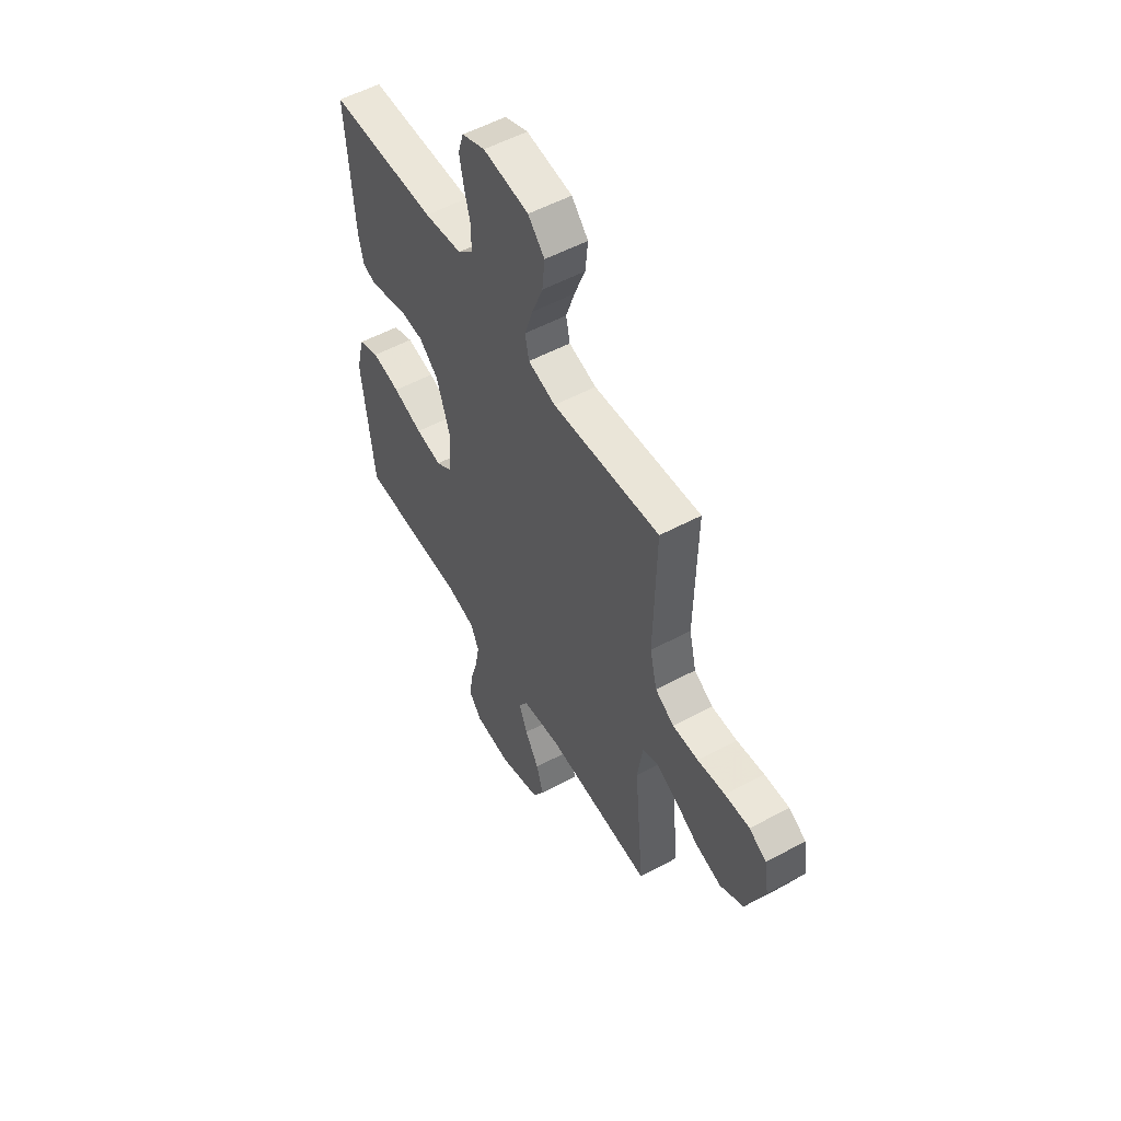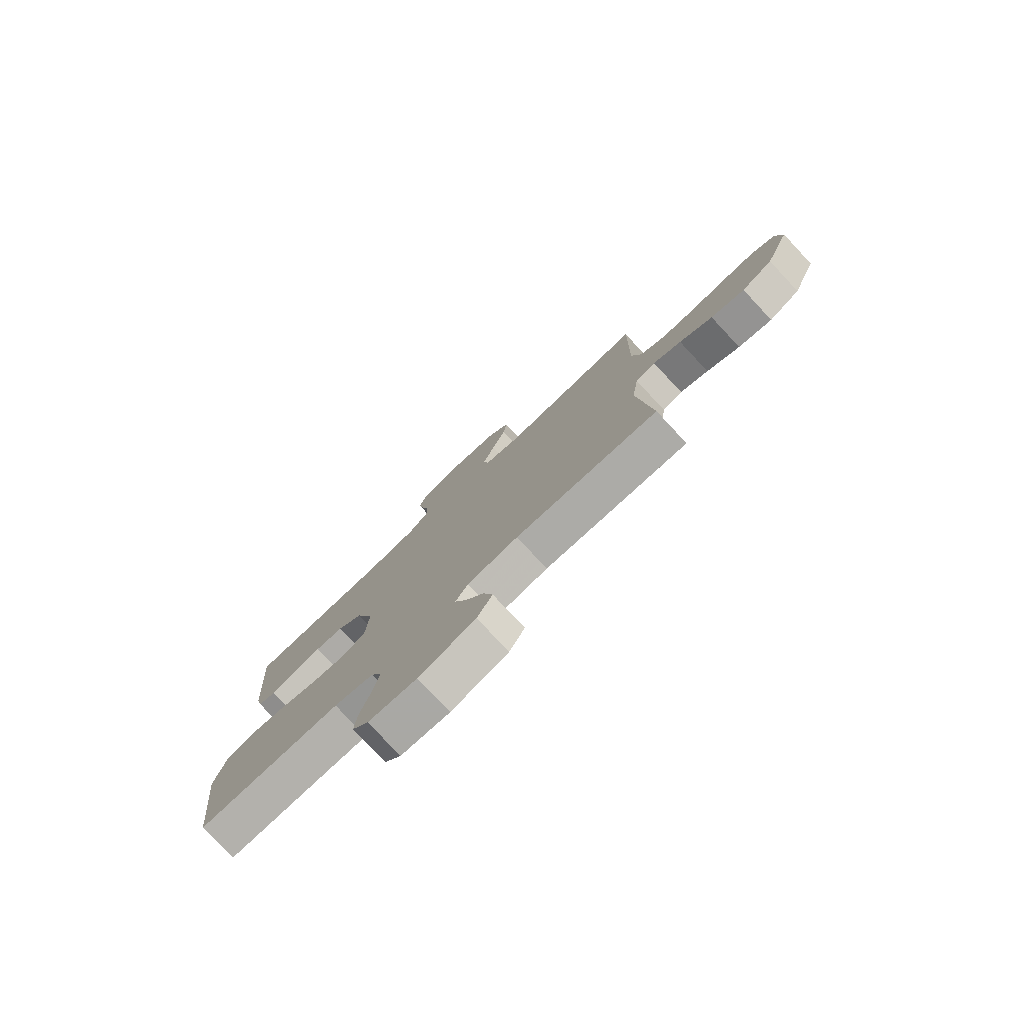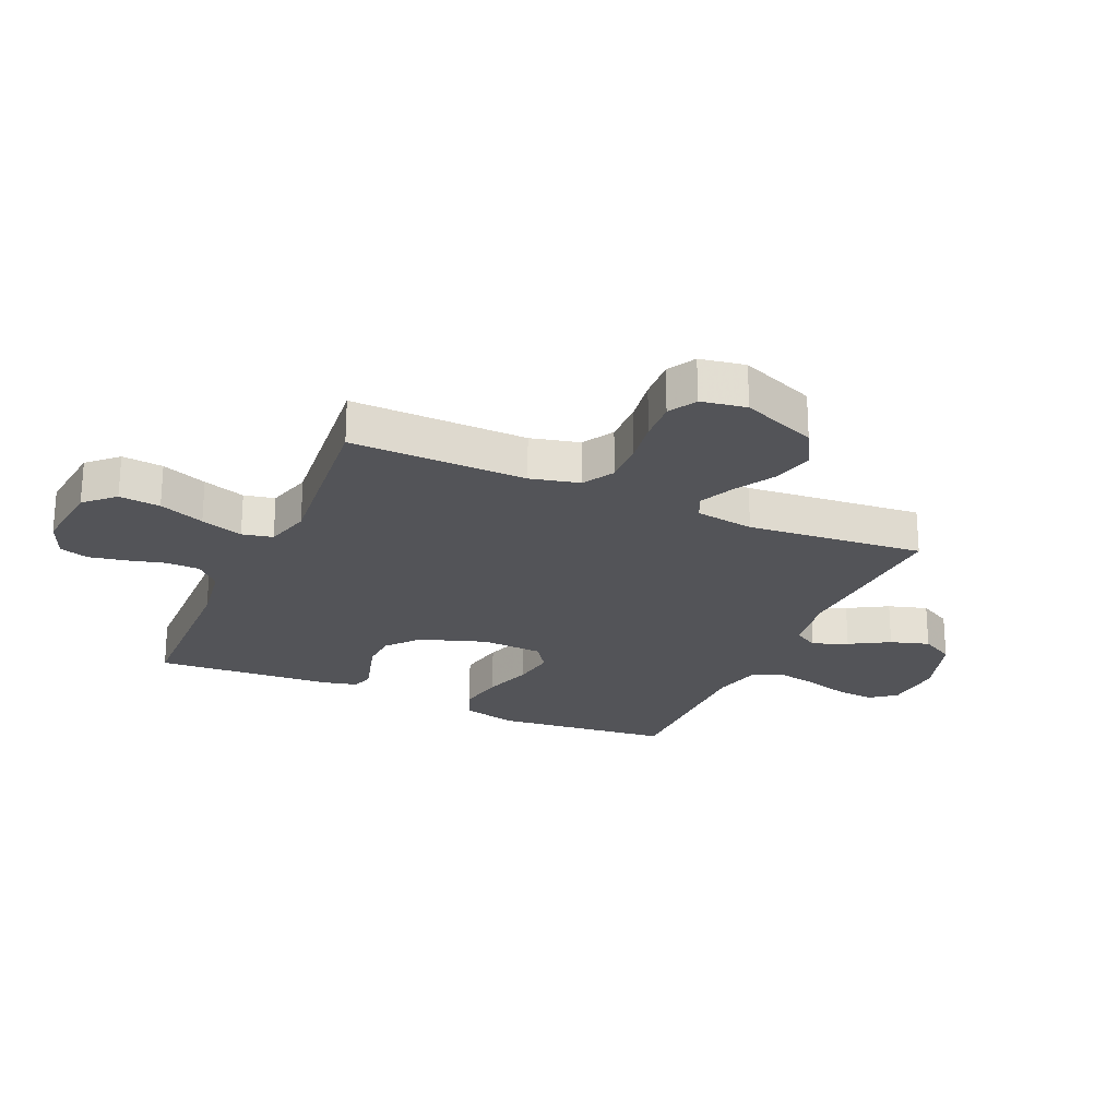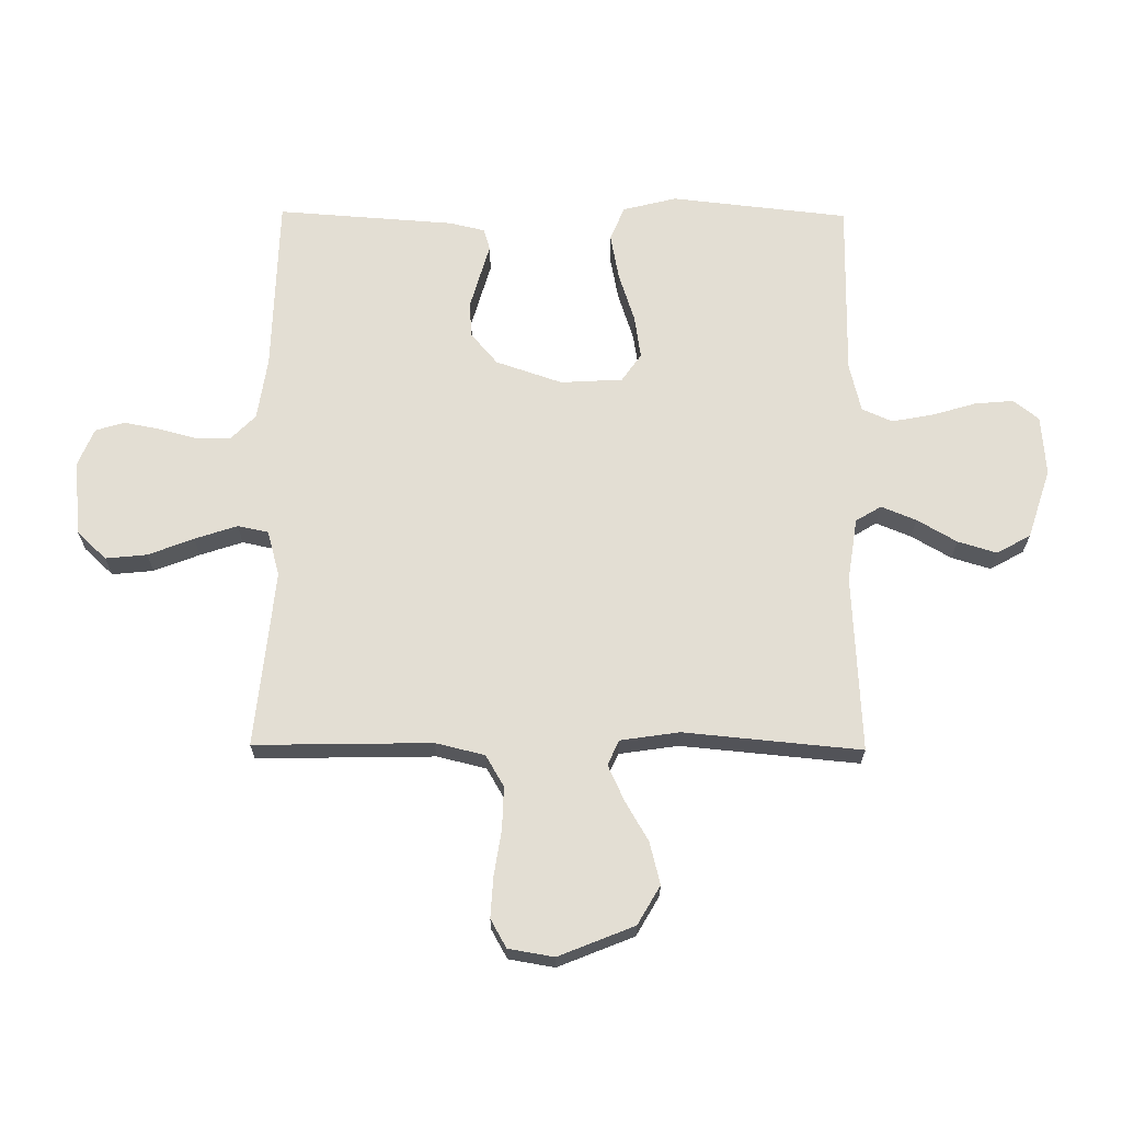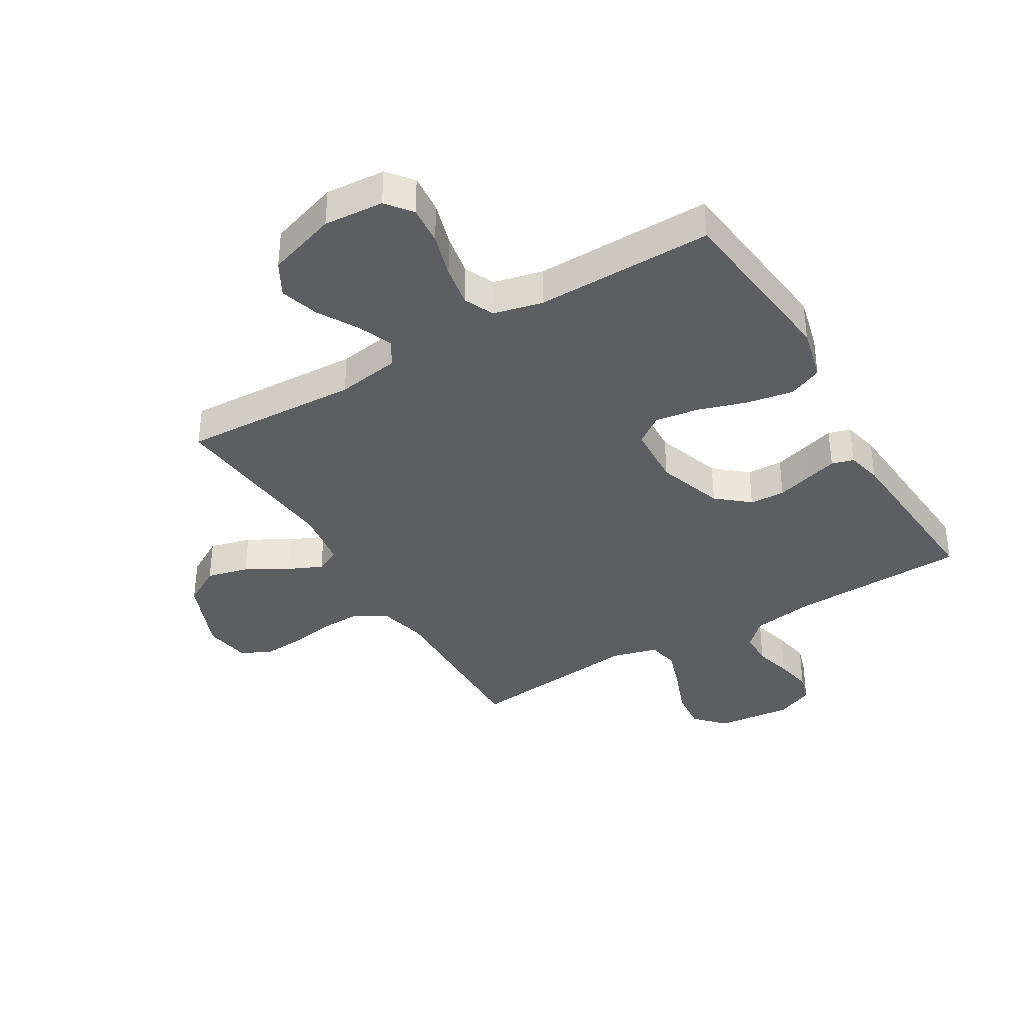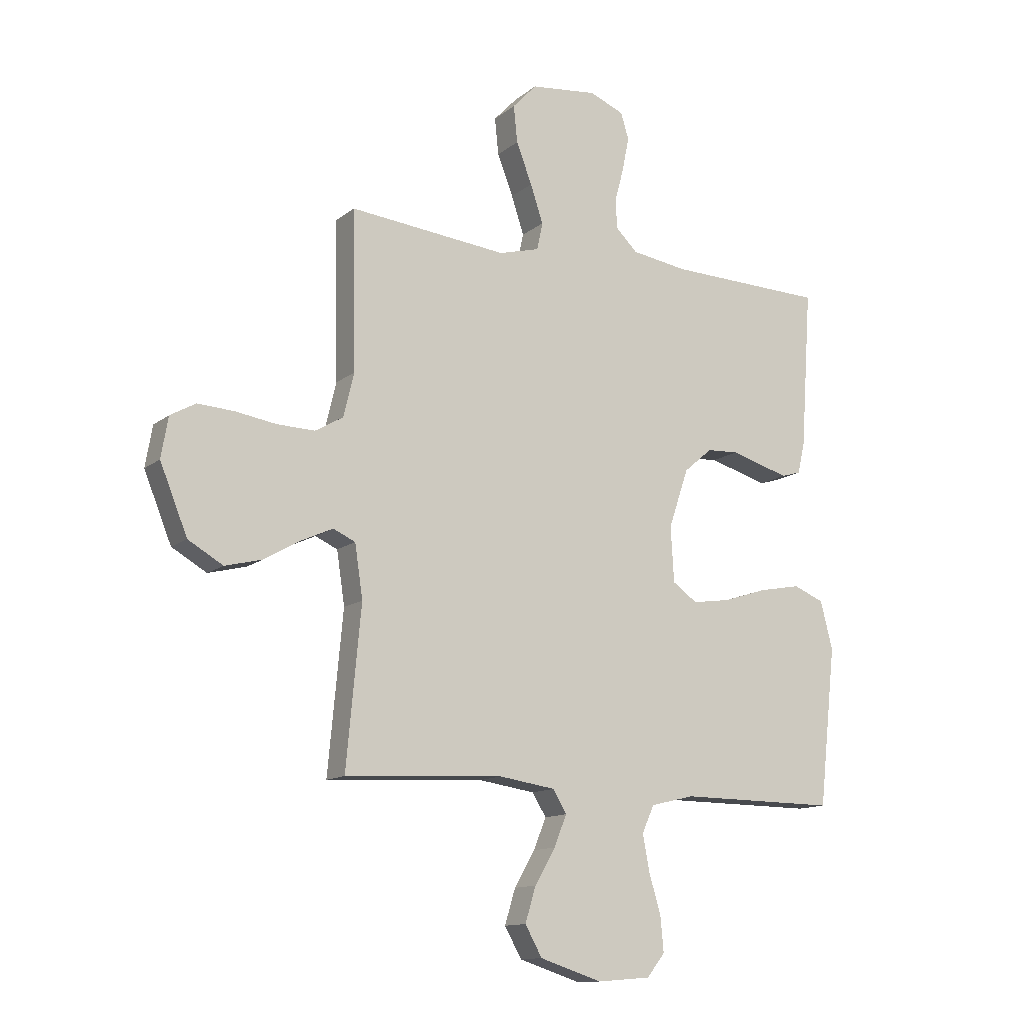
<metadata>
{"format":"obj","ext":"obj","renderer":"f3d","projection":"perspective","resolution":1024,"background":"white","views":[{"elev":54.4,"azim":60.4,"up":"+Z"},{"elev":-78.7,"azim":43.2,"up":"+Z"},{"elev":-23.6,"azim":66.1,"up":"+Y"},{"elev":67.2,"azim":90.5,"up":"+Y"},{"elev":-37.3,"azim":-149.0,"up":"+Y"},{"elev":-12.8,"azim":149.7,"up":"+Z"}]}
</metadata>
<code>
v -0.5 0.07 -0.5
v -0.533 0.07 -0.2
v -0.51 0.07 -0.109
v -0.452 0.07 -0.085
v -0.373 0.07 -0.1
v -0.29 0.07 -0.127
v -0.217 0.07 -0.138
v -0.17 0.07 -0.105
v -0.164 0.07 0
v -0.202 0.07 0.112
v -0.256 0.07 0.158
v -0.316 0.07 0.161
v -0.376 0.07 0.144
v -0.428 0.07 0.129
v -0.465 0.07 0.14
v -0.479 0.07 0.2
v -0.5 0.07 0.5
v -0.2 0.07 0.508
v -0.094 0.07 0.524
v -0.052 0.07 0.565
v -0.051 0.07 0.623
v -0.068 0.07 0.687
v -0.08 0.07 0.749
v -0.065 0.07 0.798
v 0 0.07 0.825
v 0.127 0.07 0.811
v 0.173 0.07 0.762
v 0.166 0.07 0.692
v 0.136 0.07 0.615
v 0.112 0.07 0.543
v 0.123 0.07 0.491
v 0.2 0.07 0.47
v 0.5 0.07 0.5
v 0.494 0.07 0.2
v 0.514 0.07 0.117
v 0.567 0.07 0.086
v 0.639 0.07 0.088
v 0.716 0.07 0.1
v 0.785 0.07 0.104
v 0.833 0.07 0.077
v 0.846 0.07 0
v 0.794 0.07 -0.128
v 0.728 0.07 -0.166
v 0.657 0.07 -0.148
v 0.588 0.07 -0.108
v 0.529 0.07 -0.081
v 0.487 0.07 -0.1
v 0.472 0.07 -0.2
v 0.5 0.07 -0.5
v 0.2 0.07 -0.484
v 0.093 0.07 -0.5
v 0.067 0.07 -0.543
v 0.091 0.07 -0.602
v 0.13 0.07 -0.669
v 0.15 0.07 -0.735
v 0.118 0.07 -0.792
v 0 0.07 -0.83
v -0.101 0.07 -0.822
v -0.135 0.07 -0.779
v -0.129 0.07 -0.713
v -0.107 0.07 -0.639
v -0.094 0.07 -0.569
v -0.117 0.07 -0.518
v -0.2 0.07 -0.498
v -0.5 0 -0.5
v -0.533 0 -0.2
v -0.51 0 -0.109
v -0.452 0 -0.085
v -0.373 0 -0.1
v -0.29 0 -0.127
v -0.217 0 -0.138
v -0.17 0 -0.105
v -0.164 0 0
v -0.202 0 0.112
v -0.256 0 0.158
v -0.316 0 0.161
v -0.376 0 0.144
v -0.428 0 0.129
v -0.465 0 0.14
v -0.479 0 0.2
v -0.5 0 0.5
v -0.2 0 0.508
v -0.094 0 0.524
v -0.052 0 0.565
v -0.051 0 0.623
v -0.068 0 0.687
v -0.08 0 0.749
v -0.065 0 0.798
v 0 0 0.825
v 0.127 0 0.811
v 0.173 0 0.762
v 0.166 0 0.692
v 0.136 0 0.615
v 0.112 0 0.543
v 0.123 0 0.491
v 0.2 0 0.47
v 0.5 0 0.5
v 0.494 0 0.2
v 0.514 0 0.117
v 0.567 0 0.086
v 0.639 0 0.088
v 0.716 0 0.1
v 0.785 0 0.104
v 0.833 0 0.077
v 0.846 0 0
v 0.794 0 -0.128
v 0.728 0 -0.166
v 0.657 0 -0.148
v 0.588 0 -0.108
v 0.529 0 -0.081
v 0.487 0 -0.1
v 0.472 0 -0.2
v 0.5 0 -0.5
v 0.2 0 -0.484
v 0.093 0 -0.5
v 0.067 0 -0.543
v 0.091 0 -0.602
v 0.13 0 -0.669
v 0.15 0 -0.735
v 0.118 0 -0.792
v 0 0 -0.83
v -0.101 0 -0.822
v -0.135 0 -0.779
v -0.129 0 -0.713
v -0.107 0 -0.639
v -0.094 0 -0.569
v -0.117 0 -0.518
v -0.2 0 -0.498
f 59 60 61
f 58 59 61
f 57 58 61
f 56 57 61
f 55 56 61
f 54 55 61
f 53 54 61
f 52 53 61 62
f 51 52 62 63
f 48 49 50
f 51 63 64
f 50 51 64
f 48 50 64
f 47 48 64
f 43 44 45
f 42 43 45
f 41 42 45
f 40 41 45
f 39 40 45
f 38 39 45
f 37 38 45
f 36 37 45 46
f 35 36 46 47
f 32 33 34
f 35 47 64
f 34 35 64
f 32 34 64
f 31 32 64
f 27 28 29
f 26 27 29
f 25 26 29
f 24 25 29
f 23 24 29
f 22 23 29
f 21 22 29
f 20 21 29 30
f 30 31 64
f 20 30 64
f 19 20 64
f 16 17 18
f 15 16 18
f 14 15 18
f 13 14 18
f 12 13 18 19
f 4 5 6
f 3 4 6
f 2 3 6
f 1 2 6
f 64 1 6
f 64 6 7
f 11 12 19
f 10 11 19
f 9 10 19
f 8 9 19
f 8 19 64
f 7 8 64
f 125 124 123
f 125 123 122
f 125 122 121
f 125 121 120
f 125 120 119
f 125 119 118
f 125 118 117
f 126 125 117 116
f 127 126 116 115
f 114 113 112
f 128 127 115
f 128 115 114
f 128 114 112
f 128 112 111
f 109 108 107
f 109 107 106
f 109 106 105
f 109 105 104
f 109 104 103
f 109 103 102
f 109 102 101
f 110 109 101 100
f 111 110 100 99
f 98 97 96
f 128 111 99
f 128 99 98
f 128 98 96
f 128 96 95
f 93 92 91
f 93 91 90
f 93 90 89
f 93 89 88
f 93 88 87
f 93 87 86
f 93 86 85
f 94 93 85 84
f 128 95 94
f 128 94 84
f 128 84 83
f 82 81 80
f 82 80 79
f 82 79 78
f 82 78 77
f 83 82 77 76
f 70 69 68
f 70 68 67
f 70 67 66
f 70 66 65
f 70 65 128
f 71 70 128
f 83 76 75
f 83 75 74
f 83 74 73
f 83 73 72
f 128 83 72
f 128 72 71
f 1 65 66 2
f 2 66 67 3
f 3 67 68 4
f 4 68 69 5
f 5 69 70 6
f 6 70 71 7
f 7 71 72 8
f 8 72 73 9
f 9 73 74 10
f 10 74 75 11
f 11 75 76 12
f 12 76 77 13
f 13 77 78 14
f 14 78 79 15
f 15 79 80 16
f 16 80 81 17
f 17 81 82 18
f 18 82 83 19
f 19 83 84 20
f 20 84 85 21
f 21 85 86 22
f 22 86 87 23
f 23 87 88 24
f 24 88 89 25
f 25 89 90 26
f 26 90 91 27
f 27 91 92 28
f 28 92 93 29
f 29 93 94 30
f 30 94 95 31
f 31 95 96 32
f 32 96 97 33
f 33 97 98 34
f 34 98 99 35
f 35 99 100 36
f 36 100 101 37
f 37 101 102 38
f 38 102 103 39
f 39 103 104 40
f 40 104 105 41
f 41 105 106 42
f 42 106 107 43
f 43 107 108 44
f 44 108 109 45
f 45 109 110 46
f 46 110 111 47
f 47 111 112 48
f 48 112 113 49
f 49 113 114 50
f 50 114 115 51
f 51 115 116 52
f 52 116 117 53
f 53 117 118 54
f 54 118 119 55
f 55 119 120 56
f 56 120 121 57
f 57 121 122 58
f 58 122 123 59
f 59 123 124 60
f 60 124 125 61
f 61 125 126 62
f 62 126 127 63
f 63 127 128 64
f 64 128 65 1

</code>
